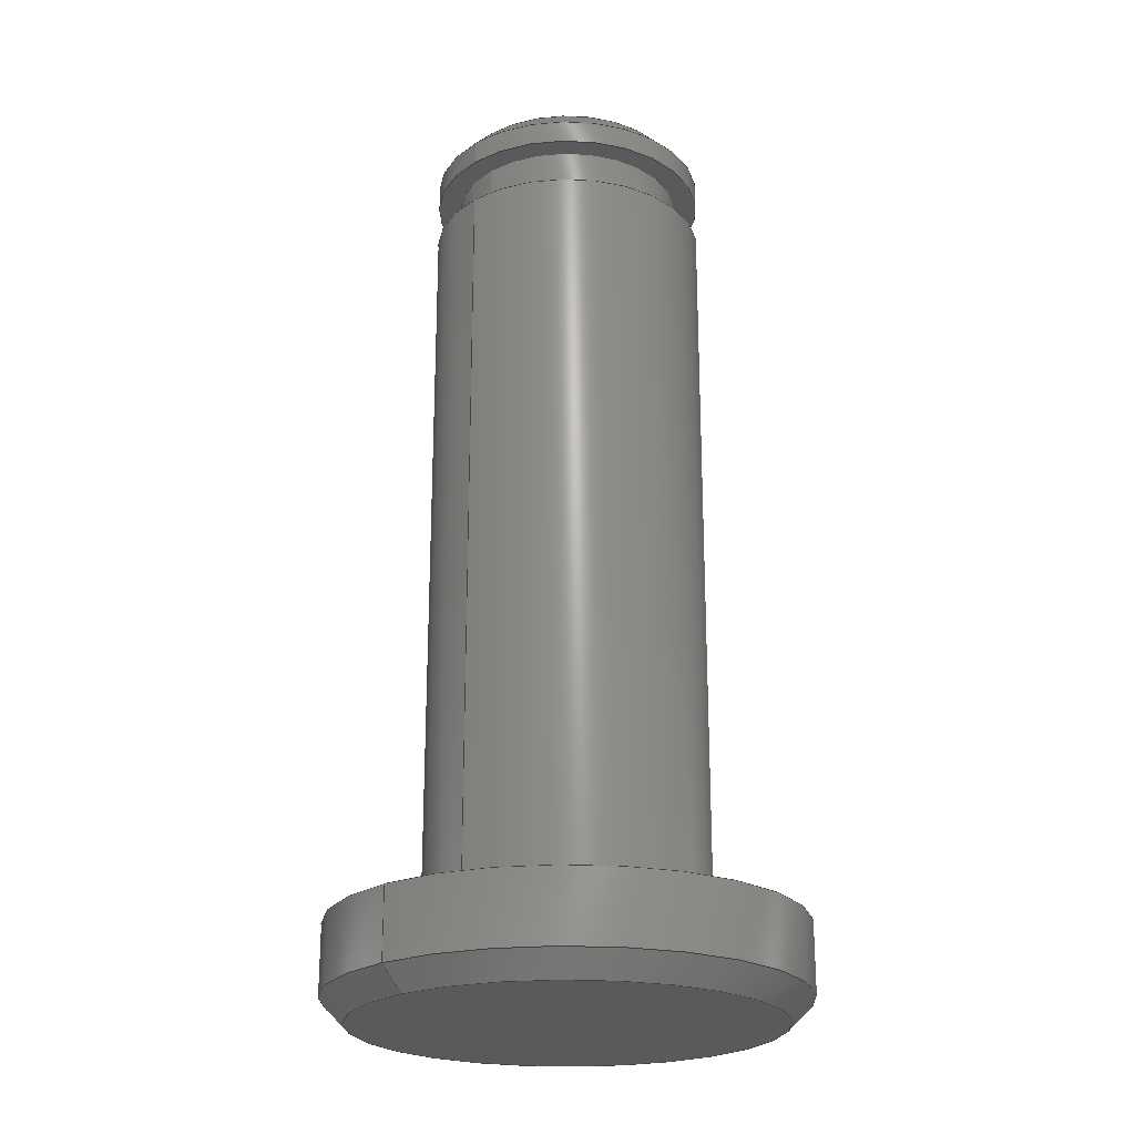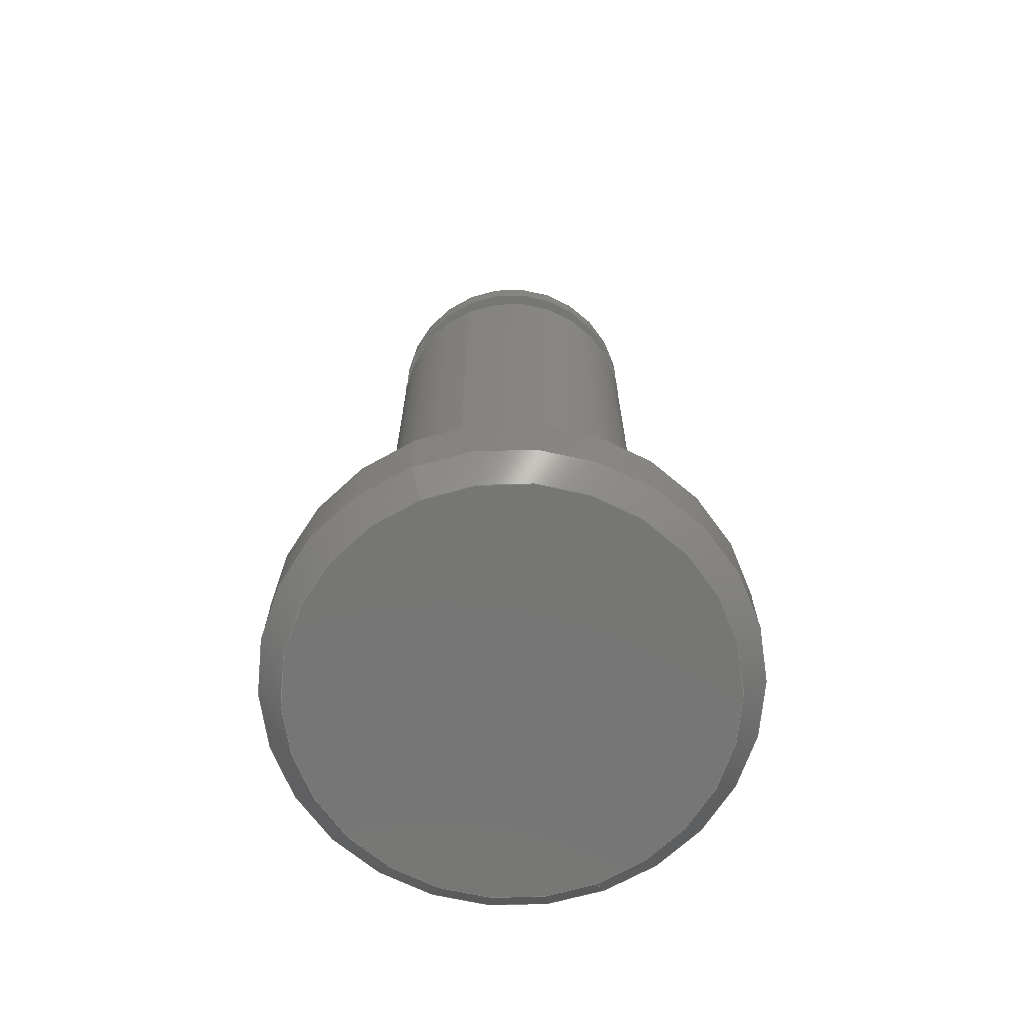
<metadata>
{"format":"step","ext":"stp","renderer":"f3d","projection":"perspective","resolution":1024,"background":"white","views":[{"elev":-22.8,"azim":162.3,"up":"+Y"},{"elev":-68.6,"azim":-39.0,"up":"+Y"}]}
</metadata>
<code>
ISO-10303-21;
DATA;
#1=CARTESIAN_POINT('',(2.262e-27,-117.8,-120));
#2=DIRECTION('',(7.109e-27,-1,8.527e-14));
#3=DIRECTION('',(-0.8776,4.088e-14,
0.4794));
#4=AXIS2_PLACEMENT_3D('',#1,#2,#3);
#5=CONICAL_SURFACE('',#4,1,0.7854);
#6=CARTESIAN_POINT('',(0.8776,-117.8,
-120.5));
#7=DIRECTION('',(0.6205,-0.7071,
-0.339));
#8=VECTOR('',#7,1.414);
#9=LINE('',#6,#8);
#10=CARTESIAN_POINT('',(2.194,-119.3,-121.2));
#11=VERTEX_POINT('',#10);
#12=CARTESIAN_POINT('',(2.633,-119.8,-121.4));
#13=VERTEX_POINT('',#12);
#14=EDGE_CURVE('',#11,#13,#9,.T.);
#15=ORIENTED_EDGE('',*,*,#14,.T.);
#16=CARTESIAN_POINT('',(1.292e-26,-119.3,-120));
#17=DIRECTION('',(-5.786e-17,1,-8.31e-14));
#18=DIRECTION('',(-0.8776,3.979e-14,
0.4794));
#19=AXIS2_PLACEMENT_3D('',#16,#17,#18);
#20=CIRCLE('',#19,2.5);
#21=CARTESIAN_POINT('',(-2.5,-119.3,-120));
#22=VERTEX_POINT('',#21);
#23=EDGE_CURVE('',#11,#22,#20,.T.);
#24=ORIENTED_EDGE('',*,*,#23,.F.);
#25=CARTESIAN_POINT('',(-2.194,-119.3,-118.8));
#26=VERTEX_POINT('',#25);
#27=EDGE_CURVE('',#22,#26,#20,.T.);
#28=ORIENTED_EDGE('',*,*,#27,.F.);
#29=CARTESIAN_POINT('',(-0.8776,-117.8,
-119.5));
#30=DIRECTION('',(-0.6205,-0.7071,
0.339));
#31=VECTOR('',#30,1.414);
#32=LINE('',#29,#31);
#33=CARTESIAN_POINT('',(-2.633,-119.8,-118.6));
#34=VERTEX_POINT('',#33);
#35=EDGE_CURVE('',#26,#34,#32,.T.);
#36=ORIENTED_EDGE('',*,*,#35,.F.);
#37=CARTESIAN_POINT('',(1.648e-26,-119.8,-120));
#38=DIRECTION('',(-1.721e-15,1,-8.219e-14));
#39=DIRECTION('',(-0.8776,3.79e-14,
0.4794));
#40=AXIS2_PLACEMENT_3D('',#37,#38,#39);
#41=CIRCLE('',#40,3);
#42=EDGE_CURVE('',#13,#34,#41,.T.);
#43=ORIENTED_EDGE('',*,*,#42,.T.);
#44=EDGE_LOOP('',(#43,#36,#28,#24,#15));
#45=FACE_OUTER_BOUND('',#44,.T.);
#46=ADVANCED_FACE('',(#45),#5,.T.);
#47=CARTESIAN_POINT('',(-2.5,-119.3,-120));
#48=DIRECTION('',(-7.109e-27,1,-8.313e-14));
#49=DIRECTION('',(1,7.109e-27,-5.91e-40));
#50=AXIS2_PLACEMENT_3D('',#47,#48,#49);
#51=PLANE('',#50);
#52=EDGE_CURVE('',#26,#11,#20,.T.);
#53=ORIENTED_EDGE('',*,*,#52,.T.);
#54=ORIENTED_EDGE('',*,*,#27,.T.);
#55=ORIENTED_EDGE('',*,*,#23,.T.);
#56=EDGE_LOOP('',(#55,#54,#53));
#57=FACE_OUTER_BOUND('',#56,.T.);
#58=ADVANCED_FACE('',(#57),#51,.T.);
#59=CARTESIAN_POINT('',(8.401e-26,-129.3,-120));
#60=DIRECTION('',(-7.109e-27,1,-8.313e-14));
#61=DIRECTION('',(-0.8776,3.986e-14,
0.4794));
#62=AXIS2_PLACEMENT_3D('',#59,#60,#61);
#63=CYLINDRICAL_SURFACE('',#62,5);
#64=CARTESIAN_POINT('',(-4.388,-129.3,-117.6));
#65=DIRECTION('',(-7.109e-27,1,-8.313e-14));
#66=VECTOR('',#65,1);
#67=LINE('',#64,#66);
#68=CARTESIAN_POINT('',(-4.388,-138.8,-117.6));
#69=VERTEX_POINT('',#68);
#70=CARTESIAN_POINT('',(-4.388,-137.3,-117.6));
#71=VERTEX_POINT('',#70);
#72=EDGE_CURVE('',#69,#71,#67,.T.);
#73=ORIENTED_EDGE('',*,*,#72,.T.);
#74=CARTESIAN_POINT('',(1.515e-25,-138.8,-120));
#75=DIRECTION('',(5.786e-17,-1,8.31e-14));
#76=DIRECTION('',(-0.8776,3.979e-14,
0.4794));
#77=AXIS2_PLACEMENT_3D('',#74,#75,#76);
#78=CIRCLE('',#77,5);
#79=CARTESIAN_POINT('',(4.388,-138.8,-122.4));
#80=VERTEX_POINT('',#79);
#81=EDGE_CURVE('',#69,#80,#78,.T.);
#82=ORIENTED_EDGE('',*,*,#81,.F.);
#83=CARTESIAN_POINT('',(4.388,-129.3,-122.4));
#84=DIRECTION('',(-7.109e-27,1,-8.313e-14));
#85=VECTOR('',#84,1);
#86=LINE('',#83,#85);
#87=CARTESIAN_POINT('',(4.388,-137.3,-122.4));
#88=VERTEX_POINT('',#87);
#89=EDGE_CURVE('',#80,#88,#86,.T.);
#90=ORIENTED_EDGE('',*,*,#89,.F.);
#91=CARTESIAN_POINT('',(1.409e-25,-137.3,-120));
#92=DIRECTION('',(-5.786e-17,1,-8.31e-14));
#93=DIRECTION('',(0.8776,-3.979e-14,
-0.4794));
#94=AXIS2_PLACEMENT_3D('',#91,#92,#93);
#95=CIRCLE('',#94,5);
#96=EDGE_CURVE('',#88,#71,#95,.T.);
#97=ORIENTED_EDGE('',*,*,#96,.F.);
#98=EDGE_LOOP('',(#97,#90,#82,#73));
#99=FACE_OUTER_BOUND('',#98,.T.);
#100=ADVANCED_FACE('',(#99),#63,.T.);
#101=CARTESIAN_POINT('',(8.401e-26,-129.3,-120));
#102=DIRECTION('',(-7.109e-27,1,-8.313e-14));
#103=DIRECTION('',(-0.8776,3.986e-14,
0.4794));
#104=AXIS2_PLACEMENT_3D('',#101,#102,#103);
#105=CYLINDRICAL_SURFACE('',#104,3);
#106=CARTESIAN_POINT('',(-2.633,-129.3,-118.6));
#107=DIRECTION('',(-7.109e-27,1,-8.313e-14));
#108=VECTOR('',#107,1);
#109=LINE('',#106,#108);
#110=CARTESIAN_POINT('',(-2.633,-120.3,-118.6));
#111=VERTEX_POINT('',#110);
#112=EDGE_CURVE('',#111,#34,#109,.T.);
#113=ORIENTED_EDGE('',*,*,#112,.T.);
#114=CARTESIAN_POINT('',(2.003e-26,-120.3,-120)
);
#115=DIRECTION('',(1.721e-15,-1,8.219e-14));
#116=DIRECTION('',(-0.8776,3.79e-14,
0.4794));
#117=AXIS2_PLACEMENT_3D('',#114,#115,#116);
#118=CIRCLE('',#117,3);
#119=CARTESIAN_POINT('',(2.633,-120.3,-121.4));
#120=VERTEX_POINT('',#119);
#121=EDGE_CURVE('',#111,#120,#118,.T.);
#122=ORIENTED_EDGE('',*,*,#121,.F.);
#123=CARTESIAN_POINT('',(2.633,-129.3,-121.4));
#124=DIRECTION('',(-7.109e-27,1,-8.313e-14));
#125=VECTOR('',#124,1);
#126=LINE('',#123,#125);
#127=EDGE_CURVE('',#120,#13,#126,.T.);
#128=ORIENTED_EDGE('',*,*,#127,.F.);
#129=ORIENTED_EDGE('',*,*,#42,.F.);
#130=EDGE_LOOP('',(#129,#128,#122,#113));
#131=FACE_OUTER_BOUND('',#130,.T.);
#132=ADVANCED_FACE('',(#131),#105,.T.);
#133=CARTESIAN_POINT('',(1.8e-25,-142.8,-120))
;
#134=DIRECTION('',(-7.109e-27,1,-8.527e-14));
#135=DIRECTION('',(-0.8776,4.088e-14,
0.4794));
#136=AXIS2_PLACEMENT_3D('',#133,#134,#135);
#137=CONICAL_SURFACE('',#136,1,0.7854);
#138=CARTESIAN_POINT('',(0.8776,-142.8,
-120.5));
#139=DIRECTION('',(0.6205,0.7071,
-0.339));
#140=VECTOR('',#139,1.414);
#141=LINE('',#138,#140);
#142=CARTESIAN_POINT('',(3.949,-139.3,-122.2));
#143=VERTEX_POINT('',#142);
#144=EDGE_CURVE('',#143,#80,#141,.T.);
#145=ORIENTED_EDGE('',*,*,#144,.F.);
#146=ORIENTED_EDGE('',*,*,#81,.T.);
#147=CARTESIAN_POINT('',(-0.8776,-142.8,
-119.5));
#148=DIRECTION('',(-0.6205,0.7071,
0.339));
#149=VECTOR('',#148,1.414);
#150=LINE('',#147,#149);
#151=CARTESIAN_POINT('',(-3.949,-139.3,-117.8));
#152=VERTEX_POINT('',#151);
#153=EDGE_CURVE('',#152,#69,#150,.T.);
#154=ORIENTED_EDGE('',*,*,#153,.T.);
#155=CARTESIAN_POINT('',(1.551e-25,-139.3,-120));
#156=DIRECTION('',(1.721e-15,-1,8.219e-14));
#157=DIRECTION('',(0.8776,-3.79e-14,
-0.4794));
#158=AXIS2_PLACEMENT_3D('',#155,#156,#157);
#159=CIRCLE('',#158,4.5);
#160=EDGE_CURVE('',#152,#143,#159,.T.);
#161=ORIENTED_EDGE('',*,*,#160,.F.);
#162=EDGE_LOOP('',(#161,#154,#146,#145));
#163=FACE_OUTER_BOUND('',#162,.T.);
#164=ADVANCED_FACE('',(#163),#137,.T.);
#165=CARTESIAN_POINT('',(-3,-120.3,-120));
#166=DIRECTION('',(-7.109e-27,1,-8.313e-14));
#167=DIRECTION('',(1,7.109e-27,-5.91e-40));
#168=AXIS2_PLACEMENT_3D('',#165,#166,#167);
#169=PLANE('',#168);
#170=EDGE_CURVE('',#120,#111,#118,.T.);
#171=ORIENTED_EDGE('',*,*,#170,.T.);
#172=ORIENTED_EDGE('',*,*,#121,.T.);
#173=EDGE_LOOP('',(#172,#171));
#174=FACE_OUTER_BOUND('',#173,.T.);
#175=CARTESIAN_POINT('',(2.003e-26,-120.3,-120));
#176=DIRECTION('',(-5.786e-17,1,-8.31e-14));
#177=DIRECTION('',(0.8776,-3.979e-14,
-0.4794));
#178=AXIS2_PLACEMENT_3D('',#175,#176,#177);
#179=CIRCLE('',#178,2.5);
#180=CARTESIAN_POINT('',(2.194,-120.3,-121.2));
#181=VERTEX_POINT('',#180);
#182=CARTESIAN_POINT('',(-2.194,-120.3,-118.8));
#183=VERTEX_POINT('',#182);
#184=EDGE_CURVE('',#181,#183,#179,.T.);
#185=ORIENTED_EDGE('',*,*,#184,.T.);
#186=EDGE_CURVE('',#183,#181,#179,.T.);
#187=ORIENTED_EDGE('',*,*,#186,.T.);
#188=EDGE_LOOP('',(#187,#185));
#189=FACE_BOUND('',#188,.T.);
#190=ADVANCED_FACE('',(#174,#189),#169,.F.);
#191=CARTESIAN_POINT('',(8.401e-26,-129.3,-120));
#192=DIRECTION('',(-7.109e-27,1,-8.313e-14));
#193=DIRECTION('',(-0.8776,3.986e-14,
0.4794));
#194=AXIS2_PLACEMENT_3D('',#191,#192,#193);
#195=CYLINDRICAL_SURFACE('',#194,2.5);
#196=CARTESIAN_POINT('',(2.194,-129.3,-121.2));
#197=DIRECTION('',(-7.109e-27,1,-8.313e-14));
#198=VECTOR('',#197,1);
#199=LINE('',#196,#198);
#200=CARTESIAN_POINT('',(2.194,-121.3,-121.2));
#201=VERTEX_POINT('',#200);
#202=EDGE_CURVE('',#201,#181,#199,.T.);
#203=ORIENTED_EDGE('',*,*,#202,.F.);
#204=ORIENTED_EDGE('',*,*,#184,.F.);
#205=CARTESIAN_POINT('',(-2.194,-129.3,-118.8));
#206=DIRECTION('',(-7.109e-27,1,-8.313e-14));
#207=VECTOR('',#206,1);
#208=LINE('',#205,#207);
#209=CARTESIAN_POINT('',(-2.194,-121.3,-118.8));
#210=VERTEX_POINT('',#209);
#211=EDGE_CURVE('',#210,#183,#208,.T.);
#212=ORIENTED_EDGE('',*,*,#211,.T.);
#213=CARTESIAN_POINT('',(2.714e-26,-121.3,-120));
#214=DIRECTION('',(5.786e-17,-1,8.31e-14));
#215=DIRECTION('',(-0.8776,3.979e-14,
0.4794));
#216=AXIS2_PLACEMENT_3D('',#213,#214,#215);
#217=CIRCLE('',#216,2.5);
#218=EDGE_CURVE('',#210,#201,#217,.T.);
#219=ORIENTED_EDGE('',*,*,#218,.F.);
#220=EDGE_LOOP('',(#219,#212,#204,#203));
#221=FACE_OUTER_BOUND('',#220,.T.);
#222=ADVANCED_FACE('',(#221),#195,.T.);
#223=CARTESIAN_POINT('',(-5,-137.3,-120));
#224=DIRECTION('',(-7.109e-27,1,-8.313e-14));
#225=DIRECTION('',(1,7.109e-27,-5.91e-40));
#226=AXIS2_PLACEMENT_3D('',#223,#224,#225);
#227=PLANE('',#226);
#228=EDGE_CURVE('',#71,#88,#95,.T.);
#229=ORIENTED_EDGE('',*,*,#228,.T.);
#230=ORIENTED_EDGE('',*,*,#96,.T.);
#231=EDGE_LOOP('',(#230,#229));
#232=FACE_OUTER_BOUND('',#231,.T.);
#233=CARTESIAN_POINT('',(1.409e-25,-137.3,-120))
;
#234=DIRECTION('',(1.721e-15,-1,8.219e-14));
#235=DIRECTION('',(-0.8776,3.79e-14,
0.4794));
#236=AXIS2_PLACEMENT_3D('',#233,#234,#235);
#237=CIRCLE('',#236,3);
#238=CARTESIAN_POINT('',(-2.633,-137.3,-118.6));
#239=VERTEX_POINT('',#238);
#240=CARTESIAN_POINT('',(2.633,-137.3,-121.4));
#241=VERTEX_POINT('',#240);
#242=EDGE_CURVE('',#239,#241,#237,.T.);
#243=ORIENTED_EDGE('',*,*,#242,.T.);
#244=EDGE_CURVE('',#241,#239,#237,.T.);
#245=ORIENTED_EDGE('',*,*,#244,.T.);
#246=EDGE_LOOP('',(#245,#243));
#247=FACE_BOUND('',#246,.T.);
#248=ADVANCED_FACE('',(#232,#247),#227,.T.);
#249=CARTESIAN_POINT('',(-3,-121.3,-120));
#250=DIRECTION('',(-7.109e-27,1,-8.313e-14));
#251=DIRECTION('',(1,7.109e-27,-5.91e-40));
#252=AXIS2_PLACEMENT_3D('',#249,#250,#251);
#253=PLANE('',#252);
#254=CARTESIAN_POINT('',(2.714e-26,-121.3,-120)
);
#255=DIRECTION('',(-1.721e-15,1,-8.219e-14));
#256=DIRECTION('',(0.8776,-3.79e-14,
-0.4794));
#257=AXIS2_PLACEMENT_3D('',#254,#255,#256);
#258=CIRCLE('',#257,3);
#259=CARTESIAN_POINT('',(-2.633,-121.3,-118.6));
#260=VERTEX_POINT('',#259);
#261=CARTESIAN_POINT('',(2.633,-121.3,-121.4));
#262=VERTEX_POINT('',#261);
#263=EDGE_CURVE('',#260,#262,#258,.T.);
#264=ORIENTED_EDGE('',*,*,#263,.T.);
#265=EDGE_CURVE('',#262,#260,#258,.T.);
#266=ORIENTED_EDGE('',*,*,#265,.T.);
#267=EDGE_LOOP('',(#266,#264));
#268=FACE_OUTER_BOUND('',#267,.T.);
#269=EDGE_CURVE('',#201,#210,#217,.T.);
#270=ORIENTED_EDGE('',*,*,#269,.T.);
#271=ORIENTED_EDGE('',*,*,#218,.T.);
#272=EDGE_LOOP('',(#271,#270));
#273=FACE_BOUND('',#272,.T.);
#274=ADVANCED_FACE('',(#268,#273),#253,.T.);
#275=CARTESIAN_POINT('',(8.401e-26,-129.3,-120));
#276=DIRECTION('',(-7.109e-27,1,-8.313e-14));
#277=DIRECTION('',(-0.8776,3.986e-14,
0.4794));
#278=AXIS2_PLACEMENT_3D('',#275,#276,#277);
#279=CYLINDRICAL_SURFACE('',#278,3);
#280=CARTESIAN_POINT('',(-2.633,-129.3,-118.6));
#281=DIRECTION('',(-7.109e-27,1,-8.313e-14));
#282=VECTOR('',#281,1);
#283=LINE('',#280,#282);
#284=EDGE_CURVE('',#239,#260,#283,.T.);
#285=ORIENTED_EDGE('',*,*,#284,.F.);
#286=ORIENTED_EDGE('',*,*,#263,.F.);
#287=CARTESIAN_POINT('',(2.633,-129.3,-121.4));
#288=DIRECTION('',(-7.109e-27,1,-8.313e-14));
#289=VECTOR('',#288,1);
#290=LINE('',#287,#289);
#291=EDGE_CURVE('',#241,#262,#290,.T.);
#292=ORIENTED_EDGE('',*,*,#291,.T.);
#293=ORIENTED_EDGE('',*,*,#244,.F.);
#294=EDGE_LOOP('',(#293,#292,#286,#285));
#295=FACE_OUTER_BOUND('',#294,.T.);
#296=ADVANCED_FACE('',(#295),#279,.T.);
#297=CARTESIAN_POINT('',(-4.5,-139.3,-120));
#298=DIRECTION('',(-7.109e-27,1,-8.313e-14));
#299=DIRECTION('',(1,7.109e-27,-5.91e-40));
#300=AXIS2_PLACEMENT_3D('',#297,#298,#299);
#301=PLANE('',#300);
#302=EDGE_CURVE('',#143,#152,#159,.T.);
#303=ORIENTED_EDGE('',*,*,#302,.T.);
#304=ORIENTED_EDGE('',*,*,#160,.T.);
#305=EDGE_LOOP('',(#304,#303));
#306=FACE_OUTER_BOUND('',#305,.T.);
#307=ADVANCED_FACE('',(#306),#301,.F.);
#308=CARTESIAN_POINT('',(8.401e-26,-129.3,-120));
#309=DIRECTION('',(-7.109e-27,1,-8.313e-14));
#310=DIRECTION('',(-0.8776,3.986e-14,
0.4794));
#311=AXIS2_PLACEMENT_3D('',#308,#309,#310);
#312=CYLINDRICAL_SURFACE('',#311,3);
#313=ORIENTED_EDGE('',*,*,#170,.F.);
#314=ORIENTED_EDGE('',*,*,#112,.F.);
#315=EDGE_CURVE('',#34,#13,#41,.T.);
#316=ORIENTED_EDGE('',*,*,#315,.F.);
#317=ORIENTED_EDGE('',*,*,#127,.T.);
#318=EDGE_LOOP('',(#317,#316,#314,#313));
#319=FACE_OUTER_BOUND('',#318,.T.);
#320=ADVANCED_FACE('',(#319),#312,.T.);
#321=CARTESIAN_POINT('',(2.262e-27,-117.8,-120))
;
#322=DIRECTION('',(7.109e-27,-1,8.527e-14));
#323=DIRECTION('',(-0.8776,4.088e-14,
0.4794));
#324=AXIS2_PLACEMENT_3D('',#321,#322,#323);
#325=CONICAL_SURFACE('',#324,1,0.7854);
#326=ORIENTED_EDGE('',*,*,#52,.F.);
#327=ORIENTED_EDGE('',*,*,#14,.F.);
#328=ORIENTED_EDGE('',*,*,#315,.T.);
#329=ORIENTED_EDGE('',*,*,#35,.T.);
#330=EDGE_LOOP('',(#329,#328,#327,#326));
#331=FACE_OUTER_BOUND('',#330,.T.);
#332=ADVANCED_FACE('',(#331),#325,.T.);
#333=CARTESIAN_POINT('',(8.401e-26,-129.3,-120));
#334=DIRECTION('',(-7.109e-27,1,-8.313e-14));
#335=DIRECTION('',(-0.8776,3.986e-14,
0.4794));
#336=AXIS2_PLACEMENT_3D('',#333,#334,#335);
#337=CYLINDRICAL_SURFACE('',#336,5);
#338=ORIENTED_EDGE('',*,*,#72,.F.);
#339=ORIENTED_EDGE('',*,*,#228,.F.);
#340=ORIENTED_EDGE('',*,*,#89,.T.);
#341=EDGE_CURVE('',#80,#69,#78,.T.);
#342=ORIENTED_EDGE('',*,*,#341,.F.);
#343=EDGE_LOOP('',(#342,#340,#339,#338));
#344=FACE_OUTER_BOUND('',#343,.T.);
#345=ADVANCED_FACE('',(#344),#337,.T.);
#346=CARTESIAN_POINT('',(8.401e-26,-129.3,-120));
#347=DIRECTION('',(-7.109e-27,1,-8.313e-14));
#348=DIRECTION('',(-0.8776,3.986e-14,
0.4794));
#349=AXIS2_PLACEMENT_3D('',#346,#347,#348);
#350=CYLINDRICAL_SURFACE('',#349,3);
#351=ORIENTED_EDGE('',*,*,#284,.T.);
#352=ORIENTED_EDGE('',*,*,#242,.F.);
#353=ORIENTED_EDGE('',*,*,#291,.F.);
#354=ORIENTED_EDGE('',*,*,#265,.F.);
#355=EDGE_LOOP('',(#354,#353,#352,#351));
#356=FACE_OUTER_BOUND('',#355,.T.);
#357=ADVANCED_FACE('',(#356),#350,.T.);
#358=CARTESIAN_POINT('',(8.401e-26,-129.3,-120));
#359=DIRECTION('',(-7.109e-27,1,-8.313e-14));
#360=DIRECTION('',(-0.8776,3.986e-14,
0.4794));
#361=AXIS2_PLACEMENT_3D('',#358,#359,#360);
#362=CYLINDRICAL_SURFACE('',#361,2.5);
#363=ORIENTED_EDGE('',*,*,#202,.T.);
#364=ORIENTED_EDGE('',*,*,#269,.F.);
#365=ORIENTED_EDGE('',*,*,#211,.F.);
#366=ORIENTED_EDGE('',*,*,#186,.F.);
#367=EDGE_LOOP('',(#366,#365,#364,#363));
#368=FACE_OUTER_BOUND('',#367,.T.);
#369=ADVANCED_FACE('',(#368),#362,.T.);
#370=CARTESIAN_POINT('',(1.8e-25,-142.8,-120))
;
#371=DIRECTION('',(-7.109e-27,1,-8.527e-14));
#372=DIRECTION('',(-0.8776,4.088e-14,
0.4794));
#373=AXIS2_PLACEMENT_3D('',#370,#371,#372);
#374=CONICAL_SURFACE('',#373,1,0.7854);
#375=ORIENTED_EDGE('',*,*,#144,.T.);
#376=ORIENTED_EDGE('',*,*,#302,.F.);
#377=ORIENTED_EDGE('',*,*,#153,.F.);
#378=ORIENTED_EDGE('',*,*,#341,.T.);
#379=EDGE_LOOP('',(#378,#377,#376,#375));
#380=FACE_OUTER_BOUND('',#379,.T.);
#381=ADVANCED_FACE('',(#380),#374,.T.);
#382=CLOSED_SHELL('',(#46,#58,#100,#132,#164,#190,#222,#248,
#274,#296,#307,#320,#332,#345,#357,#369,#381));
#383=MANIFOLD_SOLID_BREP('',#382);
#384=CARTESIAN_POINT('',(0,0,0));
#385=DIRECTION('',(0,0,1));
#386=DIRECTION('',(1,0,0));
#387=AXIS2_PLACEMENT_3D('',#384,#385,#386);
#388=APPLICATION_CONTEXT(' ');
#389=APPLICATION_PROTOCOL_DEFINITION(' ','automotive_design',1998,#388
);
#390=PRODUCT_CONTEXT('',#388,'mechanical');
#391=PRODUCT_DEFINITION_CONTEXT('part definition',#388,'design');
#392=PRODUCT('BODY_3____SOL5051_-_WSP_BRAS_LE.PRT',
'BODY_3____SOL5051_-_WSP_BRAS_LE.PRT','',(#390));
#393=PRODUCT_RELATED_PRODUCT_CATEGORY('part',' ',(#392));
#394=PRODUCT_DEFINITION_FORMATION_WITH_SPECIFIED_SOURCE('','',#392,
.BOUGHT.);
#395=PRODUCT_DEFINITION('',' ',#394,#391);
#396=PRODUCT_DEFINITION_SHAPE('','',#395);
#397=DIMENSIONAL_EXPONENTS(1,0,0,0,0,0,0);
#398=DIMENSIONAL_EXPONENTS(0,0,0,0,0,0,0);
#399=DIMENSIONAL_EXPONENTS(0,0,0,0,0,0,0);
#400=(LENGTH_UNIT() NAMED_UNIT(*) SI_UNIT(.MILLI.,.METRE.));
#401=(NAMED_UNIT(*) PLANE_ANGLE_UNIT() SI_UNIT($,.RADIAN.));
#402=(NAMED_UNIT(*) SI_UNIT($,.STERADIAN.) SOLID_ANGLE_UNIT());
#403=(GEOMETRIC_REPRESENTATION_CONTEXT(3) 
GLOBAL_UNCERTAINTY_ASSIGNED_CONTEXT((#404)) 
GLOBAL_UNIT_ASSIGNED_CONTEXT((#400,#401,#402)) REPRESENTATION_CONTEXT
('',''));
#404=UNCERTAINTY_MEASURE_WITH_UNIT(LENGTH_MEASURE(0.0024),#400,
'distance_accuracy_value','maximum gap value');
#405=ADVANCED_BREP_SHAPE_REPRESENTATION('',(#387,#383),#403);
#406=SHAPE_DEFINITION_REPRESENTATION(#396,#405);
#407=COLOUR_RGB('',0.3333,0.3333,
0.3333);
#408=FILL_AREA_STYLE_COLOUR('',#407);
#409=FILL_AREA_STYLE('',(#408));
#410=SURFACE_STYLE_FILL_AREA(#409);
#411=SURFACE_SIDE_STYLE('',(#410));
#412=SURFACE_STYLE_USAGE(.BOTH.,#411);
#413=PRESENTATION_STYLE_ASSIGNMENT((#412));
#414=STYLED_ITEM('',(#413),#383);
#415=DRAUGHTING_MODEL('',(#414),#403);
ENDSEC;
END-ISO-10303-21;

</code>
